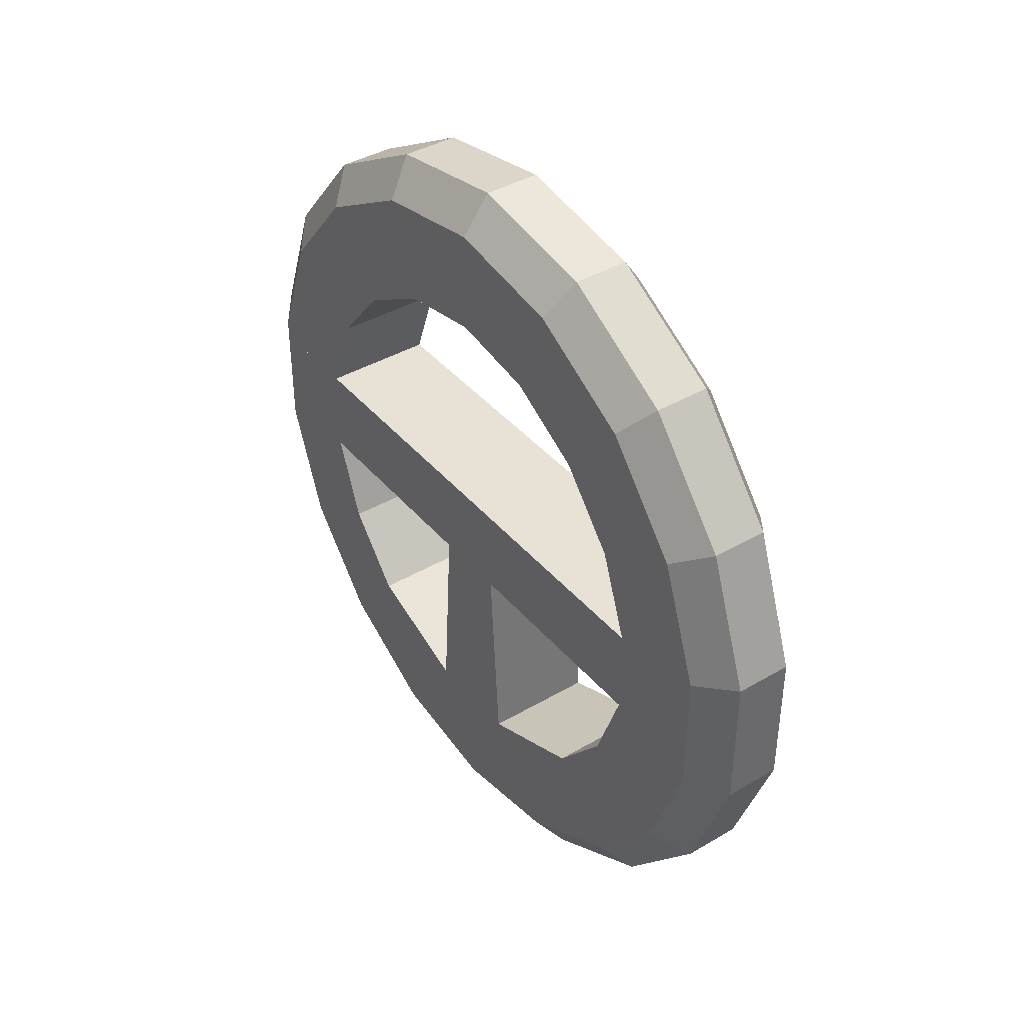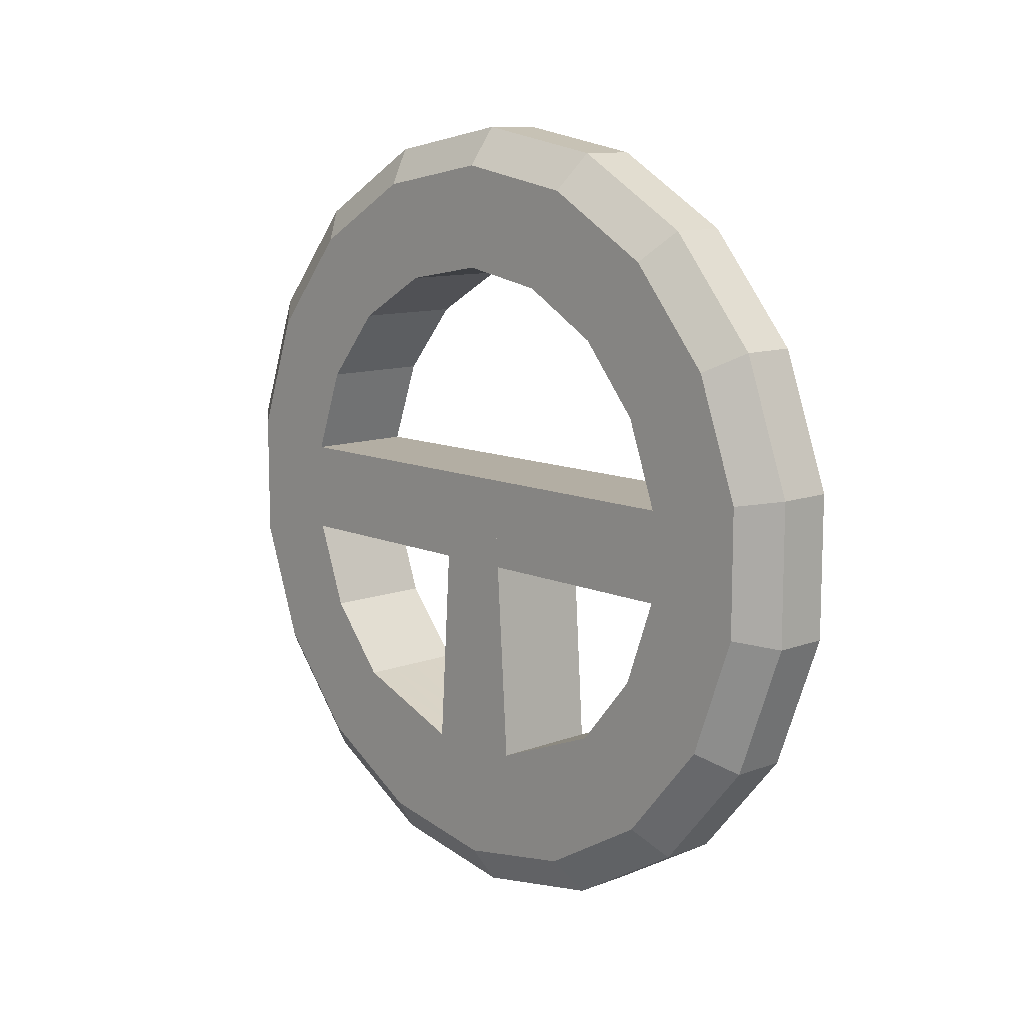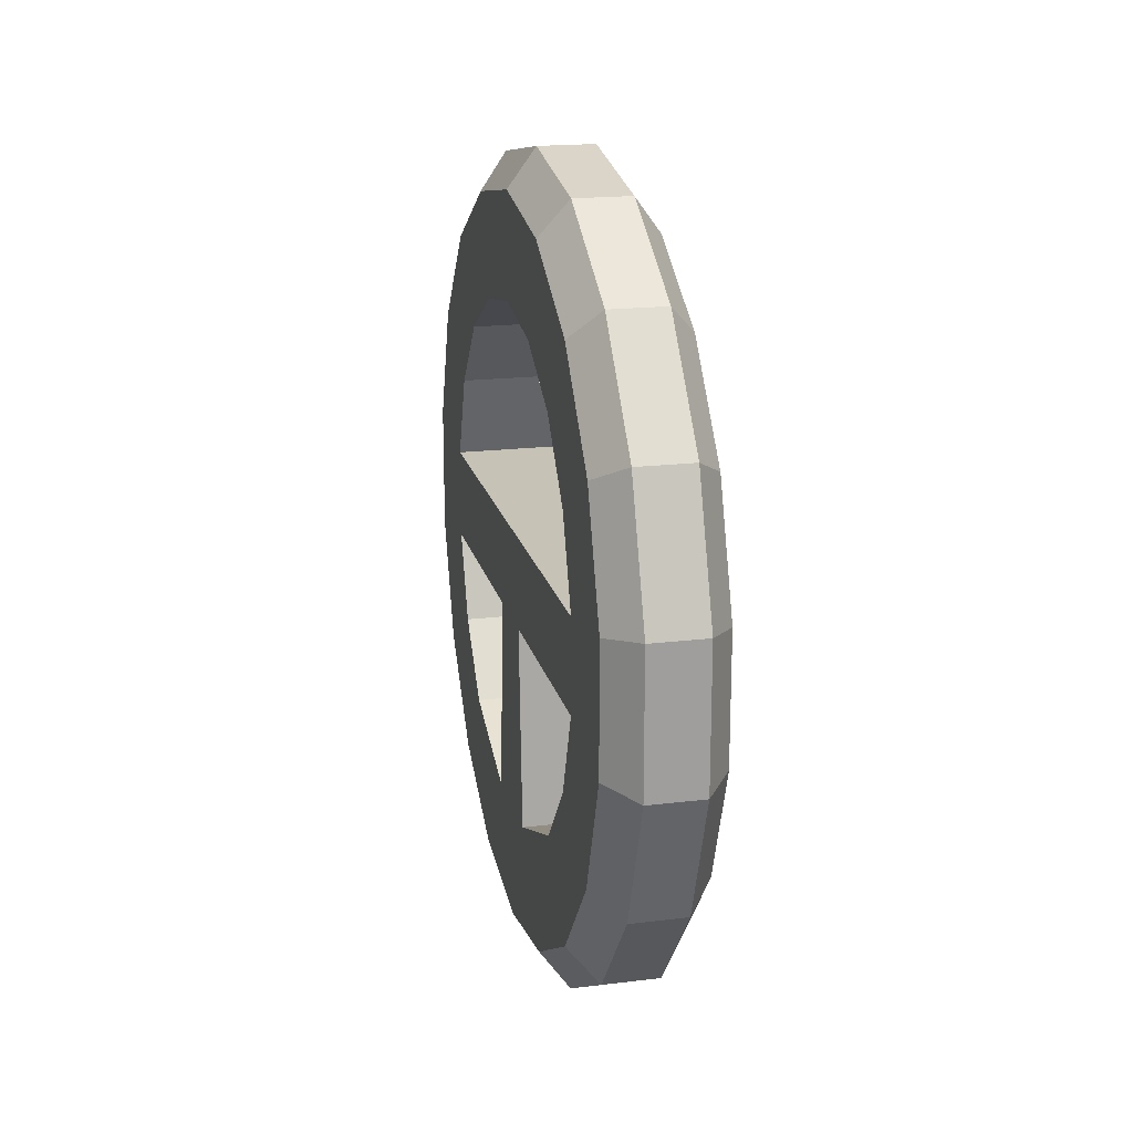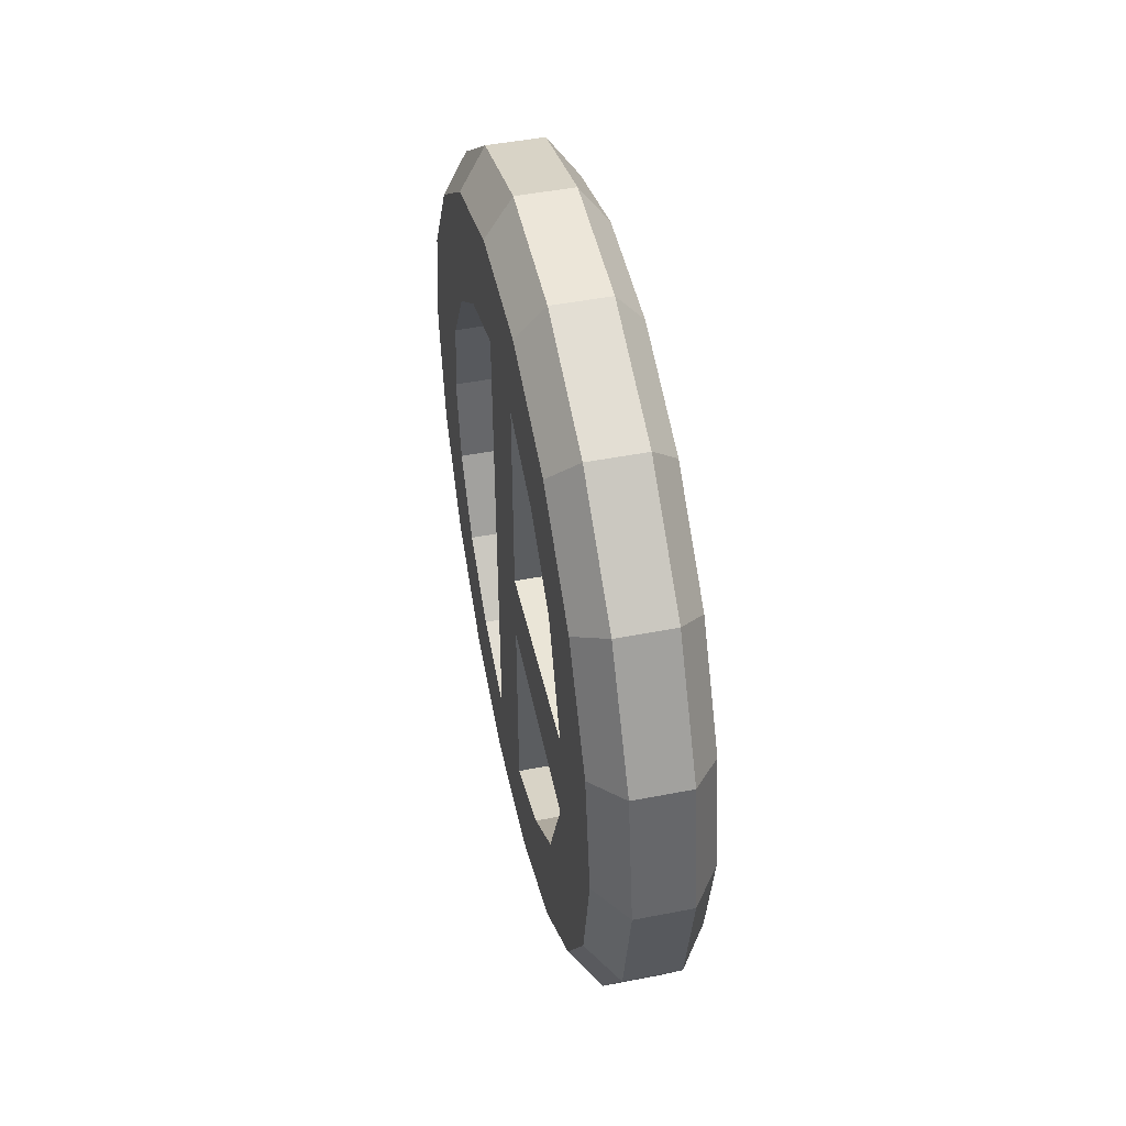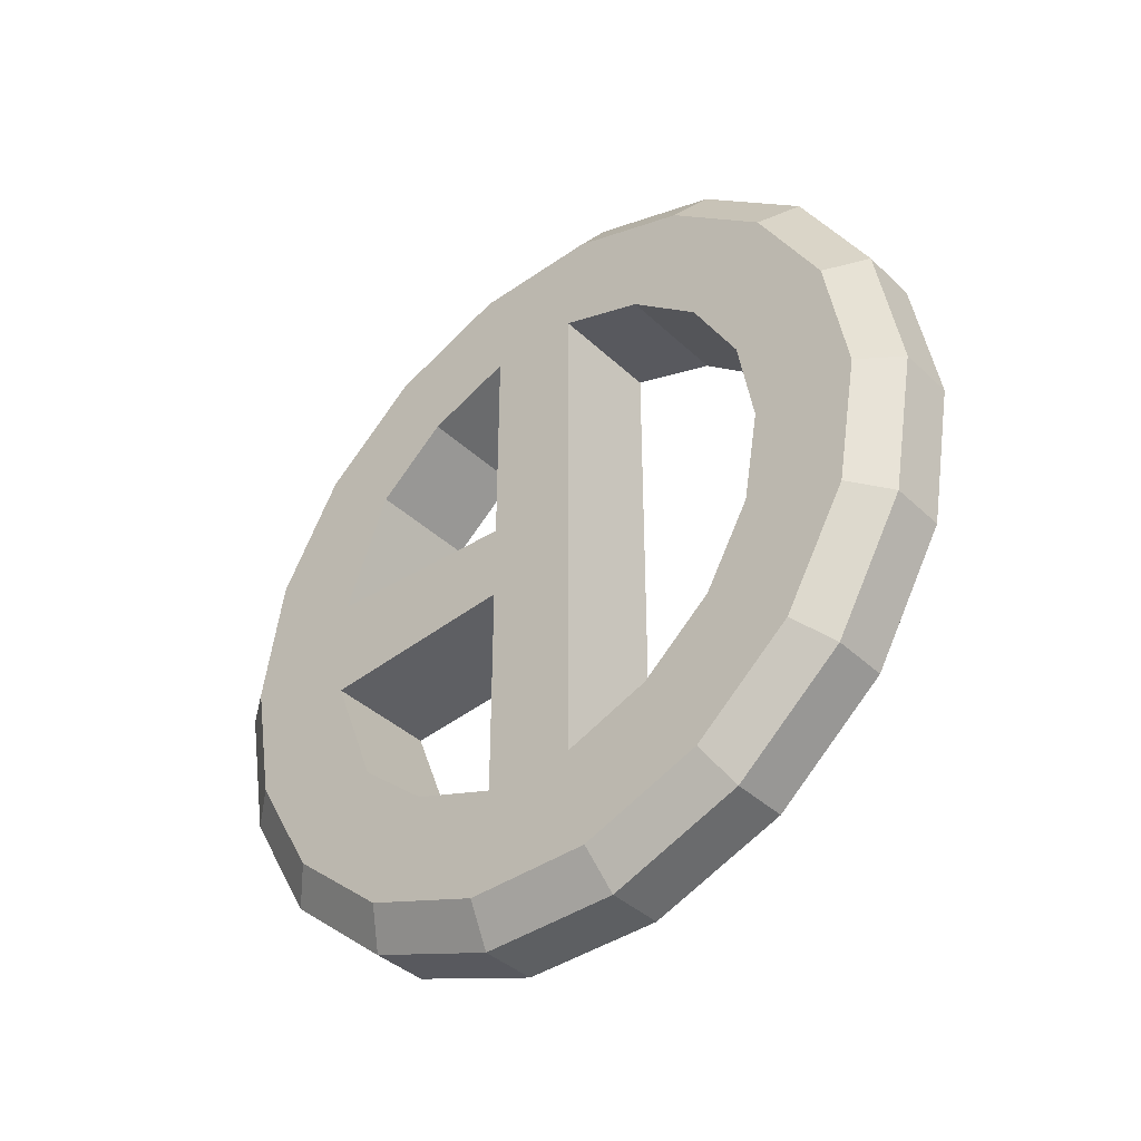
<metadata>
{"format":"obj","ext":"obj","renderer":"f3d","projection":"perspective","resolution":1024,"background":"white","views":[{"elev":40.2,"azim":-35.8,"up":"+Y"},{"elev":11.0,"azim":137.3,"up":"+Y"},{"elev":18.9,"azim":-13.0,"up":"+Y"},{"elev":48.6,"azim":-12.2,"up":"+Z"},{"elev":-39.6,"azim":131.0,"up":"+Z"}]}
</metadata>
<code>
o SteeringWheel
v -0.04151 0.2789 -1e-06
v -0.02075 0.3074 -1e-06
v -0.02076 0.2892 -0.1029
v -0.04151 0.2625 -0.09312
v 2e-06 0.3074 -1e-06
v -2e-06 0.2892 -0.1029
v 0.02075 0.3074 -1e-06
v 0.02076 0.2892 -0.1029
v 0.04151 0.2789 -1e-06
v 0.04151 0.2625 -0.09312
v 0.04151 0.202 -1e-06
v 0.04151 0.1902 -0.06682
v 0.02076 0.202 -1e-06
v 0.02075 0.1902 -0.06682
v -2e-06 0.202 -1e-06
v 0 0.1902 -0.06682
v -0.02075 0.202 -1e-06
v -0.02075 0.1902 -0.06682
v -0.04151 0.202 -1e-06
v -0.04151 0.1902 -0.06682
v -0.02075 0.237 -0.1933
v -0.04151 0.2152 -0.175
v 1e-06 0.237 -0.1933
v 0.02075 0.237 -0.1933
v 0.04151 0.2152 -0.175
v 0.04151 0.1563 -0.1256
v 0.02075 0.1563 -0.1256
v 0 0.1563 -0.1256
v -0.02075 0.1563 -0.1256
v -0.04151 0.1563 -0.1256
v -0.02075 0.157 -0.2604
v -0.04151 0.1428 -0.2358
v 4e-06 0.157 -0.2604
v 0.02075 0.157 -0.2604
v 0.04151 0.1428 -0.2358
v 0.04151 0.1043 -0.1692
v 0.02075 0.1043 -0.1692
v 0 0.1043 -0.1692
v -0.02075 0.1043 -0.1692
v -0.04151 0.1043 -0.1692
v -0.02076 0.05887 -0.2962
v -0.04151 0.05392 -0.2681
v -2e-06 0.05887 -0.2962
v 0.02076 0.05887 -0.2962
v 0.04151 0.05392 -0.2681
v 0.04151 0.04057 -0.1924
v 0.02076 0.04057 -0.1924
v 2e-06 0.04057 -0.1924
v -0.02076 0.04057 -0.1924
v -0.04151 0.04057 -0.1924
v -0.02075 -0.04558 -0.2962
v -0.04151 -0.04063 -0.2681
v 2e-06 -0.04558 -0.2962
v 0.02076 -0.04558 -0.2962
v 0.04151 -0.04063 -0.2681
v 0.04151 -0.02728 -0.1924
v 0.04151 0.04057 0.249
v 0.02076 0.04057 0.249
v 0.02076 -0.02728 0.249
v 0.04151 -0.02728 0.249
v 2e-06 0.04057 0.249
v 3e-06 -0.02728 0.249
v -0.02076 0.04057 0.249
v -0.02075 -0.02728 0.249
v -0.04151 0.04057 0.249
v -0.04151 -0.02728 0.249
v -0.04151 -0.02728 -0.1924
v -0.02075 -0.1437 -0.2604
v -0.04151 -0.1295 -0.2358
v 0 -0.1437 -0.2604
v 0.02075 -0.1437 -0.2604
v 0.04151 -0.1295 -0.2358
v 0.04151 -0.09104 -0.1692
v 0.02076 -0.02728 -0.1924
v 0.02075 -0.09104 -0.1692
v 3e-06 -0.02728 -0.1924
v 4e-06 -0.09104 -0.1692
v -0.02075 -0.02728 -0.1924
v -0.02075 -0.09103 -0.1692
v -0.04151 -0.09103 -0.1692
v -0.02075 -0.2237 -0.1933
v -0.04151 -0.2019 -0.175
v -1e-06 -0.2237 -0.1933
v 0.02075 -0.2237 -0.1933
v 0.04151 -0.2019 -0.175
v 0.04151 -0.143 -0.1256
v 0.02075 -0.143 -0.1256
v -0 -0.143 -0.1256
v -0.02075 -0.143 -0.1256
v -0.04151 -0.143 -0.1256
v -0.02075 -0.276 -0.1029
v -0.04151 -0.2492 -0.09312
v 2e-06 -0.276 -0.1029
v 0.02076 -0.276 -0.1029
v 0.04151 -0.2492 -0.09312
v 0.04151 -0.1769 -0.03858
v 0.02076 -0.1769 -0.03858
v -0 -0.1769 -0.03858
v -0.02075 -0.1769 -0.03858
v -0.04151 -0.1769 -0.03858
v -0.02075 -0.2941 -1e-06
v -0.04151 -0.2656 -1e-06
v -2e-06 -0.2941 -1e-06
v 0.02076 -0.2941 -1e-06
v 0.04151 -0.2656 -1e-06
v 0.04151 -0.1887 -1e-06
v 0.04151 0.02023 -0.0257
v 0.02075 0.02024 -0.0257
v 0.02076 0.008454 -1e-06
v 0.04151 0.008456 -1e-06
v 0 0.02023 -0.0257
v 3e-06 0.008453 -1e-06
v -0.02075 0.02023 -0.0257
v -0.02076 0.008455 -1e-06
v -0.04151 0.02023 -0.0257
v -0.04151 0.008454 -1e-06
v -0.04151 -0.1887 -1e-06
v -0.02075 -0.276 0.1029
v -0.04151 -0.2492 0.09311
v 2e-06 -0.276 0.1029
v 0.02076 -0.276 0.1029
v 0.04151 -0.2492 0.09311
v 0.04151 -0.1769 0.03858
v 0.02075 0.02024 0.0257
v 0.04151 0.02023 0.0257
v 0 0.02023 0.0257
v -0.02075 0.02023 0.0257
v -0.04151 0.02023 0.0257
v -0.04151 -0.1769 0.03858
v -0.02075 -0.2237 0.1933
v -0.04151 -0.2019 0.175
v -1e-06 -0.2237 0.1933
v 0.02075 -0.2237 0.1933
v 0.04151 -0.2019 0.175
v 0.04151 -0.143 0.1256
v 0.02076 -0.1769 0.03858
v 0.02075 -0.143 0.1256
v -0 -0.1769 0.03858
v -0 -0.143 0.1256
v -0.02075 -0.1769 0.03858
v -0.02075 -0.143 0.1256
v -0.04151 -0.143 0.1256
v -0.02075 -0.1437 0.2604
v -0.04151 -0.1295 0.2358
v 0 -0.1437 0.2604
v 0.02075 -0.1437 0.2604
v 0.04151 -0.1295 0.2358
v 0.04151 -0.09104 0.1692
v 0.02075 -0.09104 0.1692
v 4e-06 -0.09104 0.1692
v -0.02075 -0.09103 0.1692
v -0.04151 -0.09103 0.1692
v -0.02075 -0.04558 0.2962
v -0.04151 -0.04063 0.2681
v 2e-06 -0.04558 0.2962
v 0.02076 -0.04558 0.2962
v 0.04151 -0.04063 0.2681
v 0.04151 -0.02728 0.1924
v 0.02076 -0.02728 0.1924
v 3e-06 -0.02728 0.1924
v -0.02075 -0.02728 0.1924
v -0.04151 -0.02728 0.1924
v -0.02076 0.05887 0.2962
v -0.04151 0.05392 0.2681
v -2e-06 0.05887 0.2962
v 0.02076 0.05887 0.2962
v 0.04151 0.05392 0.2681
v 0.04151 0.04057 0.1924
v 0.04151 -0.02728 -0.249
v 0.02076 -0.02728 -0.249
v 0.02076 0.04057 -0.249
v 0.04151 0.04057 -0.249
v 3e-06 -0.02728 -0.249
v 2e-06 0.04057 -0.249
v -0.02075 -0.02728 -0.249
v -0.02076 0.04057 -0.249
v -0.04151 -0.02728 -0.249
v -0.04151 0.04057 -0.249
v -0.04151 0.04057 0.1924
v -0.02075 0.157 0.2604
v -0.04151 0.1428 0.2358
v 4e-06 0.157 0.2604
v 0.02075 0.157 0.2604
v 0.04151 0.1428 0.2358
v 0.04151 0.1043 0.1692
v 0.02076 0.04057 0.1924
v 0.02075 0.1043 0.1692
v 2e-06 0.04057 0.1924
v 3e-06 0.1043 0.1692
v -0.02076 0.04057 0.1924
v -0.02075 0.1043 0.1692
v -0.04151 0.1043 0.1692
v -0.02075 0.237 0.1933
v -0.04151 0.2152 0.175
v 1e-06 0.237 0.1933
v 0.02075 0.237 0.1933
v 0.04151 0.2152 0.175
v 0.04151 0.1563 0.1256
v 0.02075 0.1563 0.1256
v 0 0.1563 0.1256
v -0.02075 0.1563 0.1256
v -0.04151 0.1563 0.1256
v -0.02076 0.2892 0.1029
v -0.04151 0.2625 0.09311
v -2e-06 0.2892 0.1029
v 0.02076 0.2892 0.1029
v 0.04151 0.2625 0.09311
v 0.04151 0.1902 0.06682
v 0.02075 0.1902 0.06682
v 0 0.1902 0.06682
v -0.02075 0.1902 0.06682
v -0.04151 0.1902 0.06682
f 1 3 4
f 2 6 3
f 7 6 5
f 9 8 7
f 9 12 10
f 13 12 11
f 13 16 14
f 15 18 16
f 17 20 18
f 1 20 19
f 4 21 22
f 3 23 21
f 8 23 6
f 8 25 24
f 12 25 10
f 14 26 12
f 14 28 27
f 18 28 16
f 18 30 29
f 20 22 30
f 22 31 32
f 23 31 21
f 24 33 23
f 24 35 34
f 26 35 25
f 27 36 26
f 27 38 37
f 28 39 38
f 30 39 29
f 22 40 30
f 32 41 42
f 31 43 41
f 34 43 33
f 34 45 44
f 36 45 35
f 37 46 36
f 38 47 37
f 38 49 48
f 39 50 49
f 32 50 40
f 41 52 42
f 41 53 51
f 44 53 43
f 45 54 44
f 46 55 45
f 57 59 60
f 61 59 58
f 61 64 62
f 63 66 64
f 50 52 67
f 51 69 52
f 53 68 51
f 53 71 70
f 54 72 71
f 56 72 55
f 56 75 73
f 74 77 75
f 78 77 76
f 67 79 78
f 52 80 67
f 69 81 82
f 70 81 68
f 70 84 83
f 71 85 84
f 73 85 72
f 75 86 73
f 77 87 75
f 77 89 88
f 79 90 89
f 69 90 80
f 81 92 82
f 83 91 81
f 83 94 93
f 84 95 94
f 86 95 85
f 86 97 96
f 87 98 97
f 89 98 88
f 90 99 89
f 90 92 100
f 91 102 92
f 91 103 101
f 93 104 103
f 94 105 104
f 96 105 95
f 107 109 110
f 108 112 109
f 111 114 112
f 115 114 113
f 100 102 117
f 101 119 102
f 103 118 101
f 104 120 103
f 104 122 121
f 105 123 122
f 109 125 110
f 112 124 109
f 114 126 112
f 114 128 127
f 102 129 117
f 118 131 119
f 118 132 130
f 121 132 120
f 121 134 133
f 122 135 134
f 136 135 123
f 138 137 136
f 138 141 139
f 140 142 141
f 119 142 129
f 130 144 131
f 130 145 143
f 133 145 132
f 133 147 146
f 134 148 147
f 135 149 148
f 137 150 149
f 141 150 139
f 142 151 141
f 142 144 152
f 143 154 144
f 143 155 153
f 146 155 145
f 146 157 156
f 147 158 157
f 149 158 148
f 150 159 149
f 151 160 150
f 151 162 161
f 152 154 162
f 154 163 164
f 155 163 153
f 155 166 165
f 156 167 166
f 157 168 167
f 170 172 169
f 170 174 171
f 175 174 173
f 177 176 175
f 154 179 162
f 164 180 181
f 165 180 163
f 165 183 182
f 167 183 166
f 167 185 184
f 168 187 185
f 188 187 186
f 190 189 188
f 179 191 190
f 179 181 192
f 181 193 194
f 180 195 193
f 182 196 195
f 184 196 183
f 184 198 197
f 185 199 198
f 189 199 187
f 191 200 189
f 191 202 201
f 192 194 202
f 194 203 204
f 195 203 193
f 195 206 205
f 197 206 196
f 197 208 207
f 198 209 208
f 200 209 199
f 200 211 210
f 202 211 201
f 194 212 202
f 204 2 1
f 205 2 203
f 205 7 5
f 207 7 206
f 207 11 9
f 208 13 11
f 210 13 209
f 211 15 210
f 212 17 211
f 204 19 212
f 47 57 46
f 48 58 47
f 49 61 48
f 50 63 49
f 67 65 50
f 78 66 67
f 76 64 78
f 74 62 76
f 56 59 74
f 46 60 56
f 159 169 158
f 160 170 159
f 161 173 160
f 162 175 161
f 162 178 177
f 179 176 178
f 188 176 190
f 186 174 188
f 168 171 186
f 158 172 168
f 97 107 96
f 98 108 97
f 98 113 111
f 99 115 113
f 100 116 115
f 129 116 117
f 140 128 129
f 138 127 140
f 138 124 126
f 136 125 124
f 123 110 125
f 96 110 106
f 1 2 3
f 2 5 6
f 7 8 6
f 9 10 8
f 9 11 12
f 13 14 12
f 13 15 16
f 15 17 18
f 17 19 20
f 1 4 20
f 4 3 21
f 3 6 23
f 8 24 23
f 8 10 25
f 12 26 25
f 14 27 26
f 14 16 28
f 18 29 28
f 18 20 30
f 20 4 22
f 22 21 31
f 23 33 31
f 24 34 33
f 24 25 35
f 26 36 35
f 27 37 36
f 27 28 38
f 28 29 39
f 30 40 39
f 22 32 40
f 32 31 41
f 31 33 43
f 34 44 43
f 34 35 45
f 36 46 45
f 37 47 46
f 38 48 47
f 38 39 49
f 39 40 50
f 32 42 50
f 41 51 52
f 41 43 53
f 44 54 53
f 45 55 54
f 46 56 55
f 57 58 59
f 61 62 59
f 61 63 64
f 63 65 66
f 50 42 52
f 51 68 69
f 53 70 68
f 53 54 71
f 54 55 72
f 56 73 72
f 56 74 75
f 74 76 77
f 78 79 77
f 67 80 79
f 52 69 80
f 69 68 81
f 70 83 81
f 70 71 84
f 71 72 85
f 73 86 85
f 75 87 86
f 77 88 87
f 77 79 89
f 79 80 90
f 69 82 90
f 81 91 92
f 83 93 91
f 83 84 94
f 84 85 95
f 86 96 95
f 86 87 97
f 87 88 98
f 89 99 98
f 90 100 99
f 90 82 92
f 91 101 102
f 91 93 103
f 93 94 104
f 94 95 105
f 96 106 105
f 107 108 109
f 108 111 112
f 111 113 114
f 115 116 114
f 100 92 102
f 101 118 119
f 103 120 118
f 104 121 120
f 104 105 122
f 105 106 123
f 109 124 125
f 112 126 124
f 114 127 126
f 114 116 128
f 102 119 129
f 118 130 131
f 118 120 132
f 121 133 132
f 121 122 134
f 122 123 135
f 136 137 135
f 138 139 137
f 138 140 141
f 140 129 142
f 119 131 142
f 130 143 144
f 130 132 145
f 133 146 145
f 133 134 147
f 134 135 148
f 135 137 149
f 137 139 150
f 141 151 150
f 142 152 151
f 142 131 144
f 143 153 154
f 143 145 155
f 146 156 155
f 146 147 157
f 147 148 158
f 149 159 158
f 150 160 159
f 151 161 160
f 151 152 162
f 152 144 154
f 154 153 163
f 155 165 163
f 155 156 166
f 156 157 167
f 157 158 168
f 170 171 172
f 170 173 174
f 175 176 174
f 177 178 176
f 154 164 179
f 164 163 180
f 165 182 180
f 165 166 183
f 167 184 183
f 167 168 185
f 168 186 187
f 188 189 187
f 190 191 189
f 179 192 191
f 179 164 181
f 181 180 193
f 180 182 195
f 182 183 196
f 184 197 196
f 184 185 198
f 185 187 199
f 189 200 199
f 191 201 200
f 191 192 202
f 192 181 194
f 194 193 203
f 195 205 203
f 195 196 206
f 197 207 206
f 197 198 208
f 198 199 209
f 200 210 209
f 200 201 211
f 202 212 211
f 194 204 212
f 204 203 2
f 205 5 2
f 205 206 7
f 207 9 7
f 207 208 11
f 208 209 13
f 210 15 13
f 211 17 15
f 212 19 17
f 204 1 19
f 47 58 57
f 48 61 58
f 49 63 61
f 50 65 63
f 67 66 65
f 78 64 66
f 76 62 64
f 74 59 62
f 56 60 59
f 46 57 60
f 159 170 169
f 160 173 170
f 161 175 173
f 162 177 175
f 162 179 178
f 179 190 176
f 188 174 176
f 186 171 174
f 168 172 171
f 158 169 172
f 97 108 107
f 98 111 108
f 98 99 113
f 99 100 115
f 100 117 116
f 129 128 116
f 140 127 128
f 138 126 127
f 138 136 124
f 136 123 125
f 123 106 110
f 96 107 110

</code>
